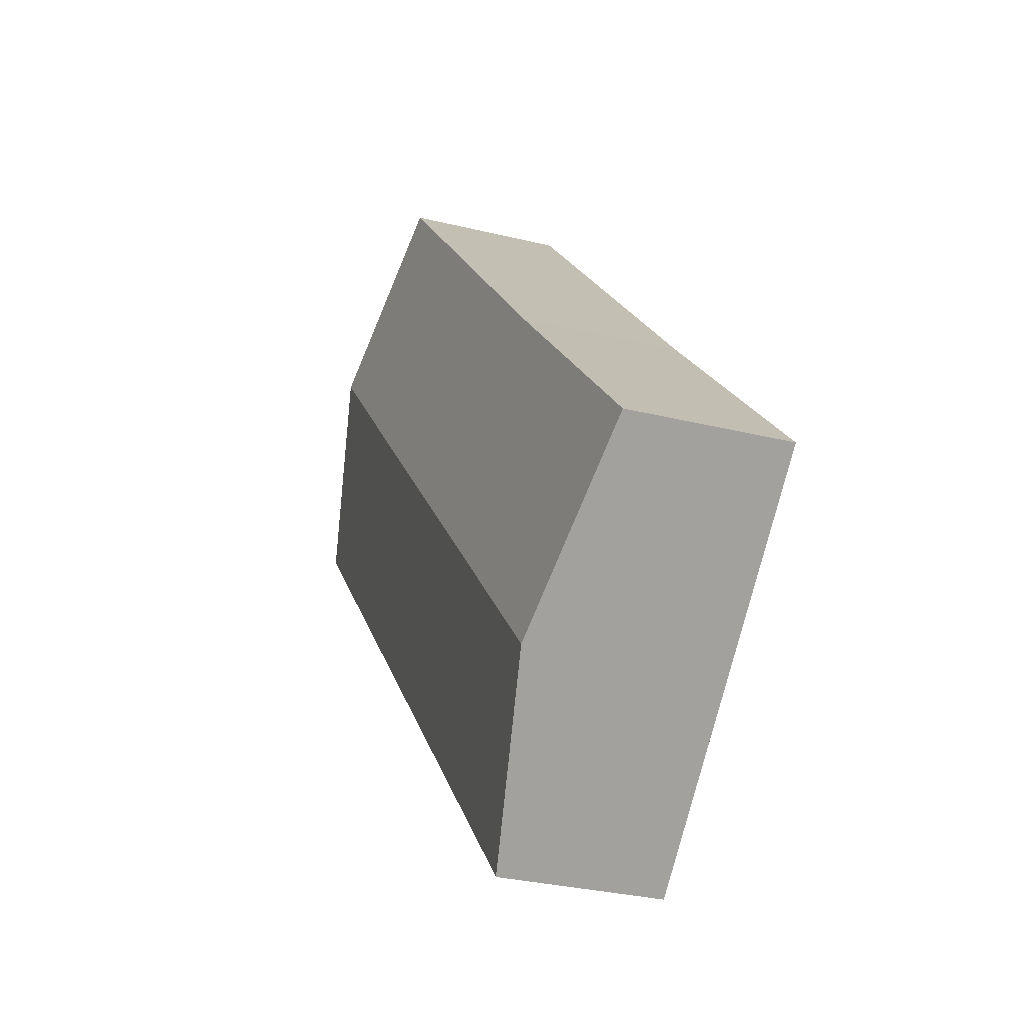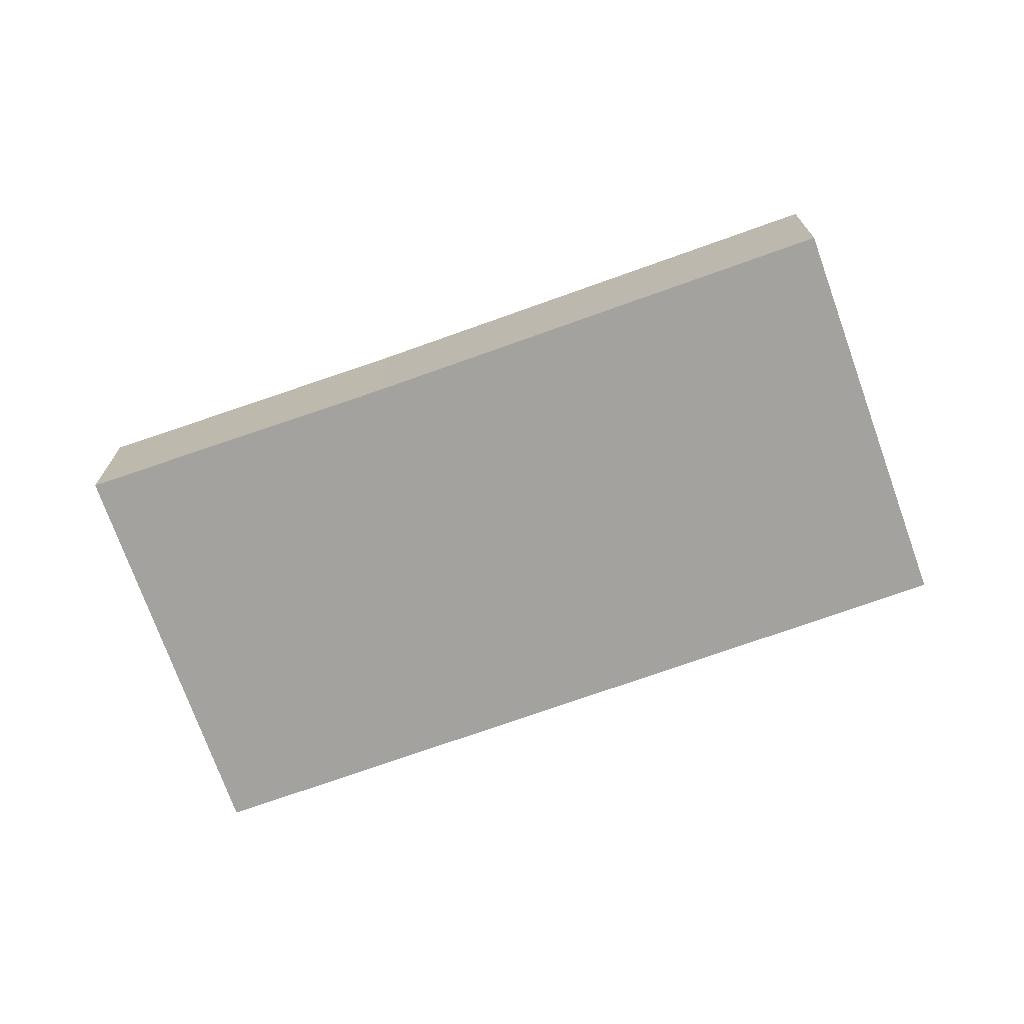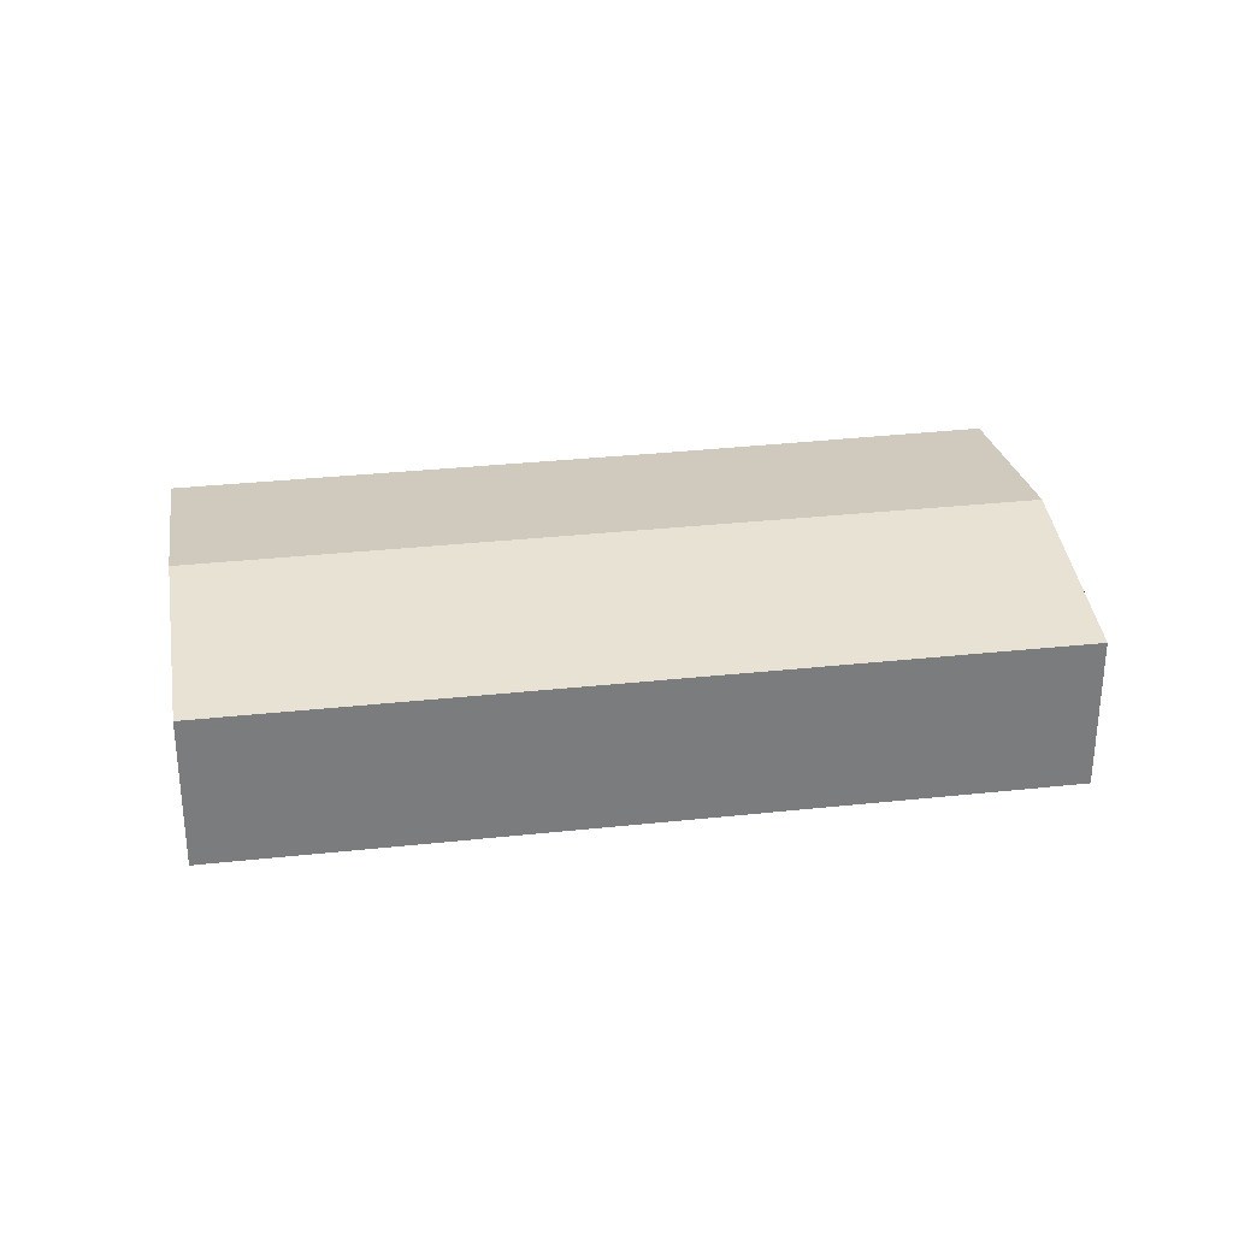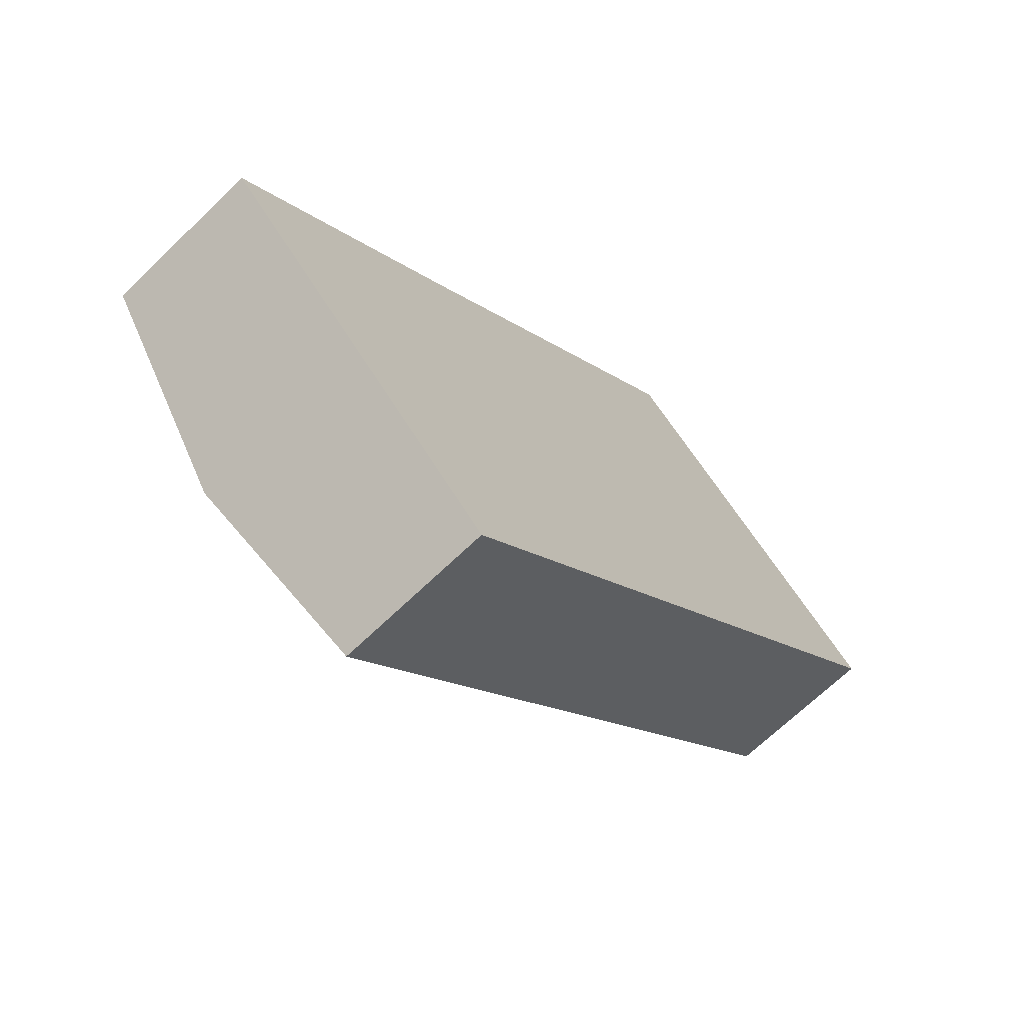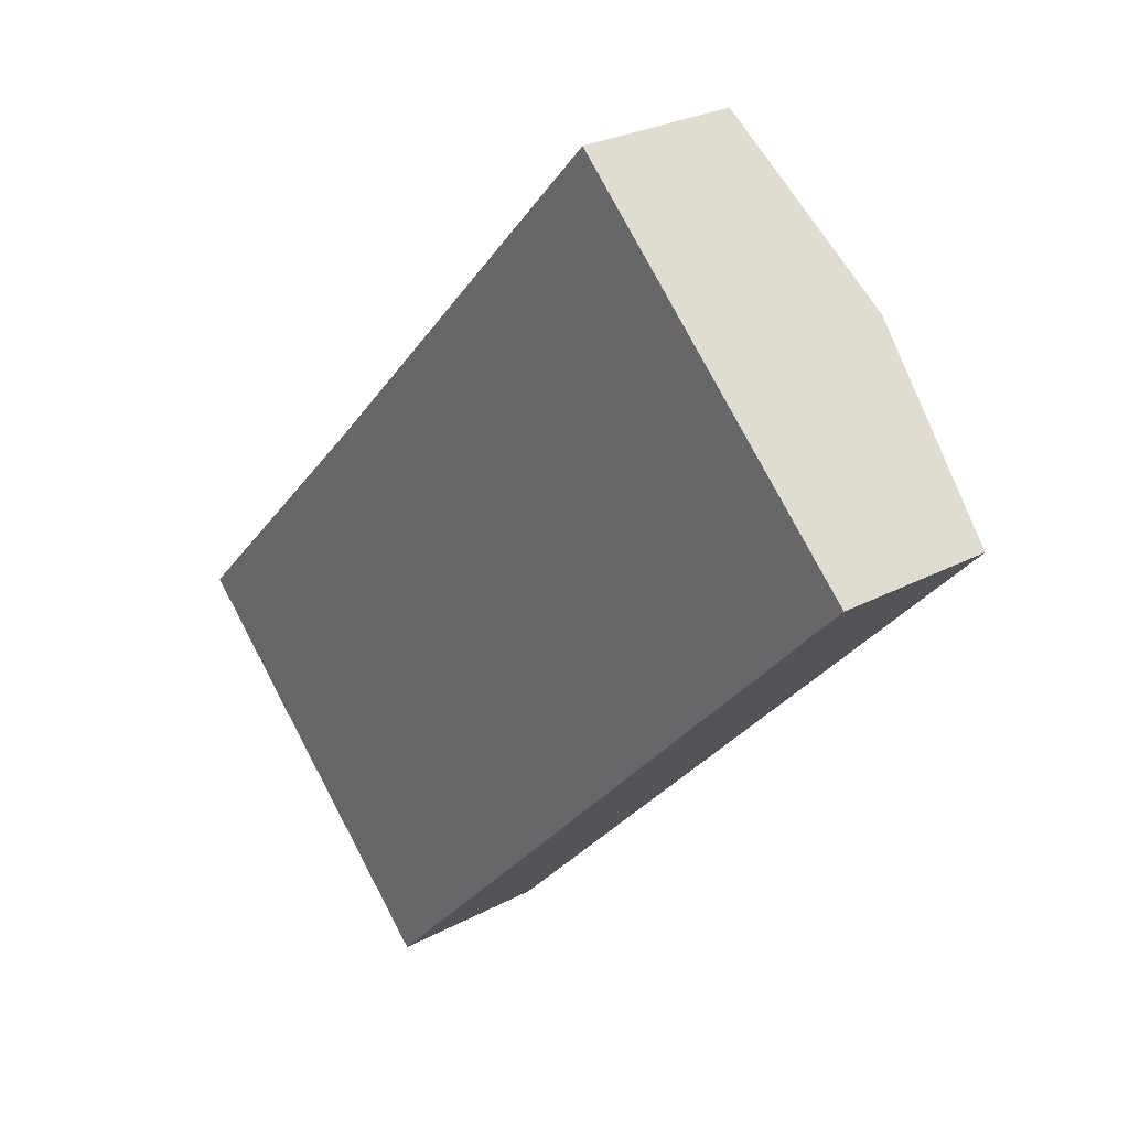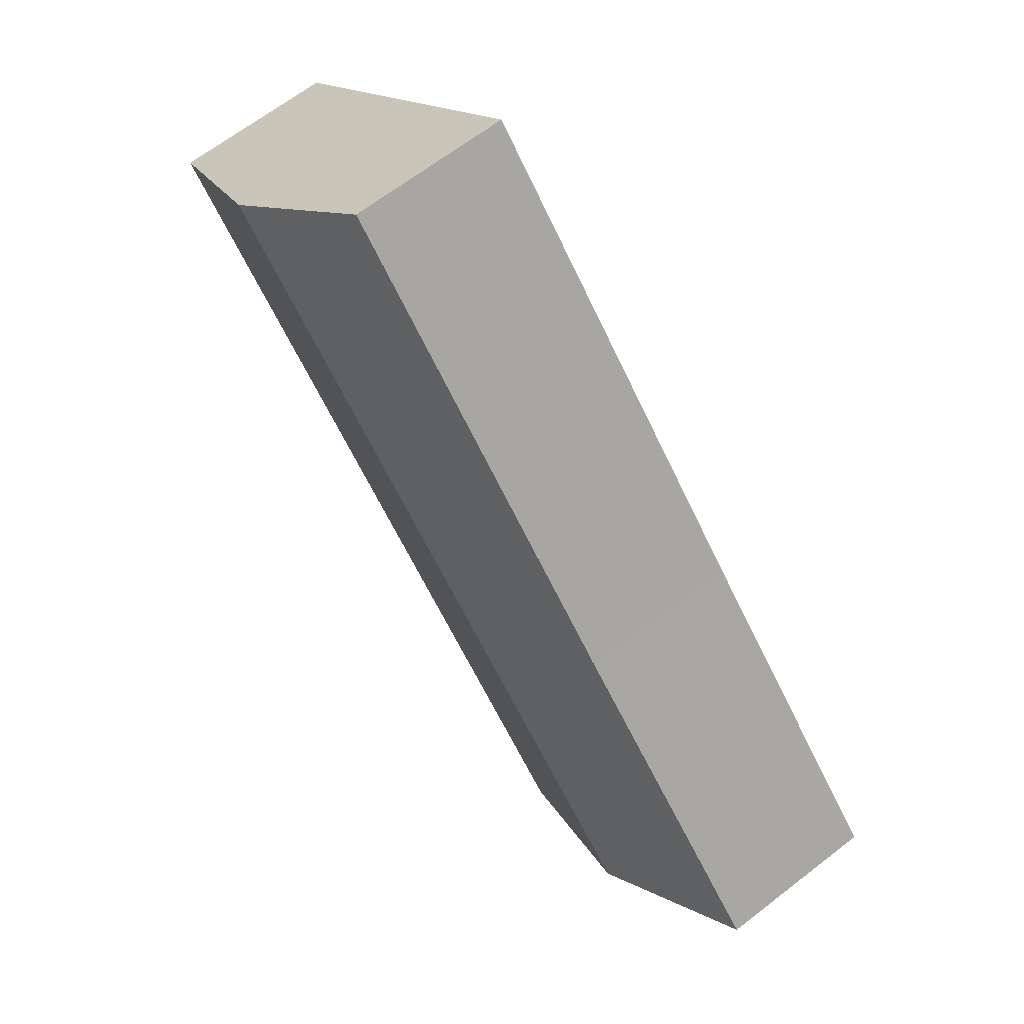
<metadata>
{"format":"obj","ext":"obj","renderer":"f3d","projection":"perspective","resolution":1024,"background":"white","views":[{"elev":-30.4,"azim":-109.7,"up":"+Z"},{"elev":-72.6,"azim":-27.1,"up":"+Y"},{"elev":31.8,"azim":124.5,"up":"+Y"},{"elev":-68.1,"azim":-45.9,"up":"+Z"},{"elev":26.8,"azim":50.2,"up":"+Z"},{"elev":64.8,"azim":-128.1,"up":"+Z"}]}
</metadata>
<code>
v  7.065 4.706 7.32
v  4.664 5.66 -4.405
v  0 4.684 2.868e-16
v  21.89 5.66 13.95
v  15 4.706 15.77
v  17.32 4.706 18.24
v  26.52 4.695 9.604
v  22.15 4.695 4.948
v  12.42 4.695 -5.411
v  9.277 4.695 -8.762
v  0 0 0
v  7.065 -4.482e-16 7.32
v  15 -9.657e-16 15.77
v  17.32 -1.117e-15 18.24
v  21.89 -8.54e-16 13.95
v  26.52 -5.881e-16 9.604
v  22.15 -3.03e-16 4.948
v  12.42 3.313e-16 -5.411
v  9.277 5.365e-16 -8.762
v  4.664 2.697e-16 -4.405
g defaultobject
f 1 2 3
f 2 1 4
f 4 1 5
f 4 5 6
f 7 2 4
f 2 7 8
f 2 8 9
f 2 9 10
f 11 1 3
f 1 11 12
f 1 12 5
f 5 12 13
f 5 13 6
f 6 13 14
f 14 4 6
f 4 14 15
f 4 15 7
f 7 15 16
f 16 8 7
f 8 16 17
f 8 17 9
f 9 17 18
f 9 18 10
f 10 18 19
f 2 11 3
f 11 2 20
f 20 2 10
f 20 10 19
f 13 15 14
f 15 13 16
f 16 13 12
f 16 12 17
f 17 12 18
f 18 12 11
f 18 11 20
f 18 20 19

</code>
